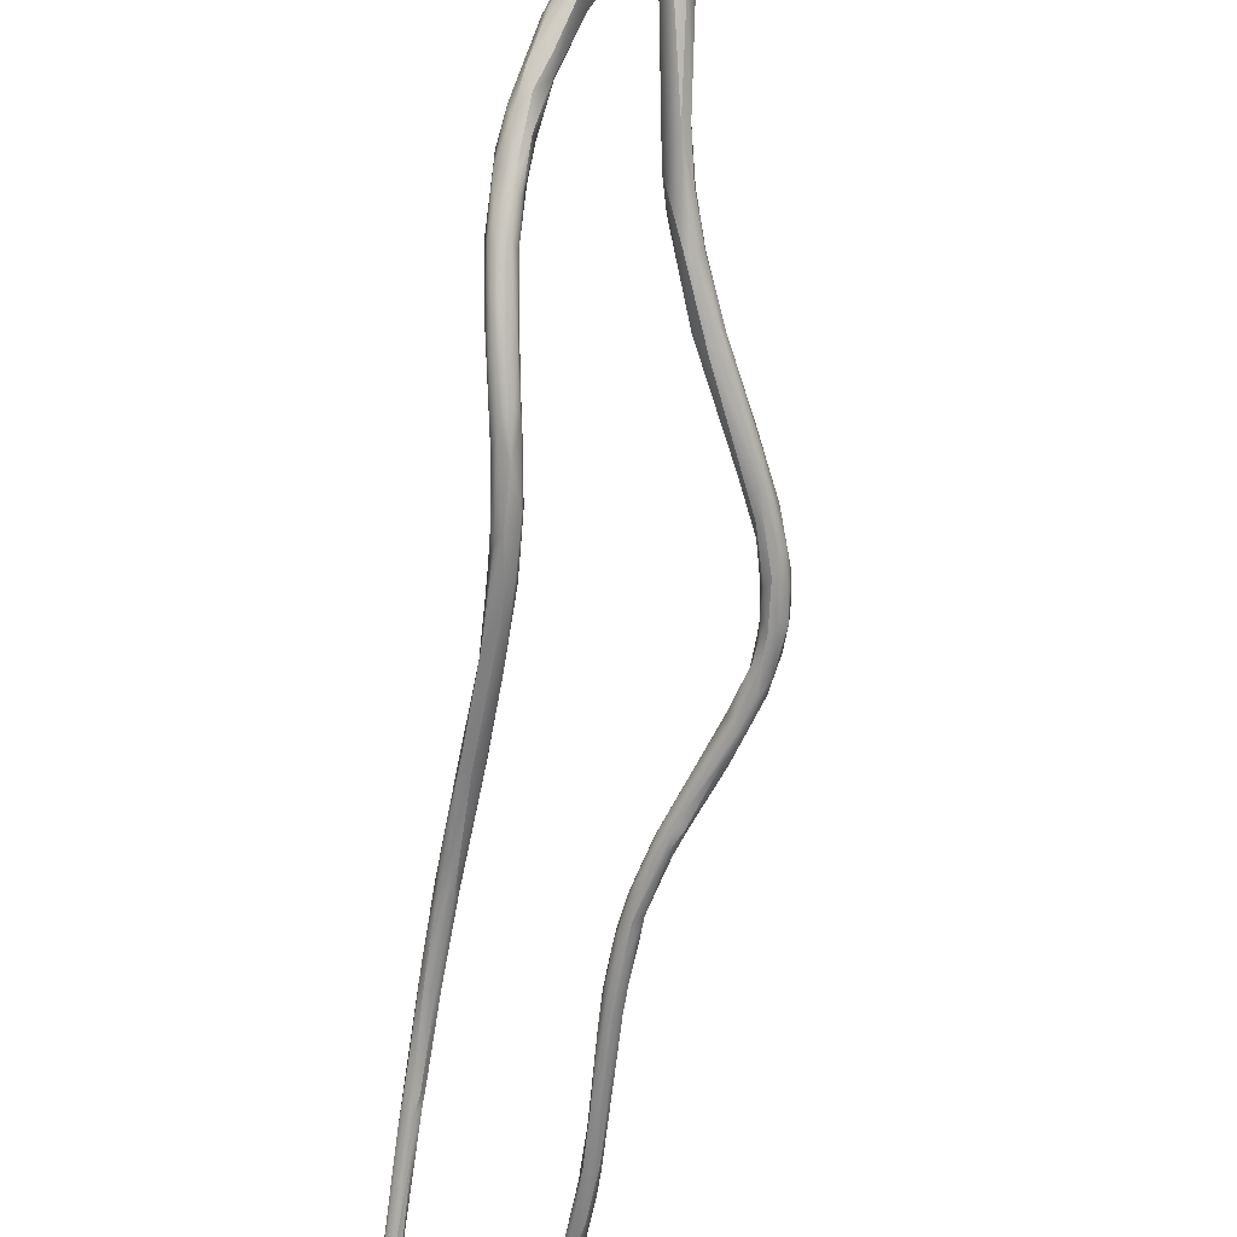
<metadata>
{"format":"obj","ext":"obj","renderer":"f3d","projection":"perspective","resolution":1024,"background":"white","views":[{"elev":-52.0,"azim":141.0,"up":"+Z"}]}
</metadata>
<code>
v -31.17 -143.3 1522
v -31.08 -143.1 1522
v -31.14 -143.2 1522
v -31.07 -143.4 1522
v -31.07 -143.3 1522
v -30.97 -143.3 1522
v -30.97 -143.4 1522
v -30.97 -143.3 1522
v -30.87 -143.2 1522
v -30.87 -143.2 1522
v -30.87 -142.9 1522
v -30.86 -142.7 1522
v -31.06 -143.1 1522
v -31.06 -143.2 1522
v -30.97 -143.2 1522
v -30.88 -143.2 1522
v -30.86 -142.9 1522
v -30.75 -142.7 1522
v -30.64 -142.7 1522
v -30.75 -142.9 1522
v -30.67 -142.1 1522
v -30.53 -141.8 1522
v -30.39 -141.8 1522
v -30.15 -141.6 1522
v -30.15 -141.2 1522
v -30.48 -141.9 1522
v -30.38 -141.4 1522
v -30.36 -141.9 1522
v -30.25 -141.2 1522
v -30.22 -141.8 1522
v -29.97 -141.1 1522
v -29.99 -140.7 1522
v -29.79 -140.4 1522
v -29.66 -140.8 1522
v -29.46 -140.4 1522
v -29.64 -140.2 1522
v -29.37 -140 1522
v -29.14 -139.9 1522
v -29.17 -139.7 1522
v -28.87 -139.5 1522
v -28.95 -139.2 1522
v -28.97 -139.1 1522
v -28.84 -139 1522
v -28.57 -138.8 1523
v -27.71 -142.8 1520
v -27.73 -142.8 1520
v -27.67 -142.8 1520
v -27.69 -142.6 1520
v -27.67 -142.7 1520
v -28.17 -138.2 1522
v -28.11 -138.3 1522
v -28.3 -138 1523
v -28.31 -138.1 1523
v -28.08 -137.9 1523
v -28.01 -138.1 1523
v -28.11 -137.9 1522
v -28.04 -137.5 1523
v -27.99 -137.4 1523
v -27.78 -137.8 1523
v -27.8 -137.7 1523
v -27.67 -137.6 1523
v -27.69 -137.3 1523
v -27.72 -136.9 1523
v -27.69 -137 1523
v -27.66 -136.8 1523
v -27.6 -136.7 1523
v -27.57 -142.9 1520
v -27.57 -142.8 1520
v -27.57 -142.8 1520
v -27.57 -142.8 1520
v -27.46 -142.7 1520
v -27.38 -142.7 1520
v -27.56 -142.6 1520
v -27.47 -142.6 1520
v -27.47 -142.6 1520
v -27.4 -142.1 1520
v -27.31 -142.5 1520
v -27.34 -142.1 1520
v -26.87 -141.7 1520
v -26.85 -141.2 1521
v -27.58 -137.4 1523
v -27.57 -137.3 1523
v -27.44 -137.2 1523
v -27.57 -136.8 1523
v -27.47 -136.9 1523
v -27.48 -136.5 1523
v -27.34 -136.9 1523
v -27.31 -136.8 1523
v -27.36 -136.6 1523
v -27.13 -136.4 1523
v -27.34 -135.9 1523
v -27.34 -135.9 1523
v -27.19 -135.7 1523
v -27.08 -136.2 1523
v -27.04 -136.1 1523
v -27.08 -135.7 1523
v -26.94 -135.8 1523
v -26.98 -135.8 1523
v -26.89 -135.5 1523
v -27.2 -135.8 1523
v -27.07 -135.6 1523
v -26.86 -135.4 1523
v -27.2 -135.4 1523
v -27.07 -135.4 1523
v -27.06 -135 1523
v -26.87 -135.1 1523
v -27.22 -135.4 1523
v -27.16 -135.4 1523
v -27.16 -135 1523
v -27.14 -135.1 1524
v -26.78 -135.2 1523
v -26.94 -133.9 1524
v -26.95 -133.9 1524
v -26.67 -141.4 1521
v -26.69 -141.1 1521
v -26.47 -140.7 1521
v -26.19 -140.7 1521
v -26.19 -140.3 1521
v -26.23 -140.1 1521
v -26.23 -140.1 1521
v -26.14 -139.9 1521
v -26.07 -140 1521
v -26.66 -134.4 1524
v -26.79 -133.8 1524
v -26.77 -133.6 1524
v -26.76 -133.3 1524
v -26.67 -133.8 1524
v -26.66 -133.4 1524
v -26.45 -133.4 1524
v -26.48 -133.2 1524
v -26.74 -132.8 1524
v -26.54 -132.7 1524
v -26.56 -132.4 1524
v -26.19 -132.5 1524
v -26.28 -132.4 1524
v -26.55 -132.7 1524
v -26.37 -132.7 1524
v -26.02 -132.1 1524
v -26.06 -131.9 1524
v -26.07 -131.7 1524
v -26.52 -132.2 1524
v -26.24 -131.7 1524
v -26.2 -131.6 1524
v -26.17 -131.9 1524
v -26.04 -132.2 1524
v -26.07 -132 1524
v -26.05 -131.4 1524
v -25.97 -140.2 1521
v -25.93 -140 1521
v -25.9 -139.9 1521
v -25.66 -139.7 1521
v -25.61 -139.6 1521
v -25.67 -139.3 1522
v -25.27 -138.6 1522
v -25.4 -138.6 1522
v -25.93 -131.9 1524
v -25.9 -131.9 1524
v -25.87 -131.8 1524
v -25.77 -131.5 1525
v -25.59 -131.5 1524
v -25.59 -131.5 1524
v -25.96 -131.4 1525
v -25.87 -131.2 1524
v -25.75 -131.1 1524
v -25.75 -131.1 1525
v -25.55 -131.2 1524
v -25.5 -131.1 1525
v -25.5 -130.8 1524
v -25.46 -131 1524
v -25.16 -138.7 1522
v -25.2 -138.7 1522
v -25.07 -138.3 1522
v -24.91 -138.4 1522
v -24.9 -138.4 1522
v -24.79 -137.5 1522
v -24.66 -137.2 1522
v -24.69 -137.8 1522
v -24.63 -137.3 1522
v -24.51 -137.3 1522
v -24.47 -137.2 1522
v -24.43 -137 1522
v -25.16 -131.1 1525
v -24.9 -130.8 1525
v -25.06 -130.5 1525
v -24.78 -130.3 1525
v -24.58 -130.4 1525
v -24.79 -130.4 1525
v -24.54 -130.4 1525
v -24.4 -137.4 1522
v -24.26 -137.3 1522
v -24.25 -137.1 1522
v -24.27 -136.6 1523
v -24.15 -136.8 1522
v -24.02 -136.8 1522
v -23.8 -135.6 1522
v -23.89 -136.2 1523
v -23.64 -135.3 1523
v -24.33 -130.5 1525
v -24.03 -129.9 1525
v -24.39 -130.5 1525
v -24.13 -129.9 1525
v -24.14 -129.9 1525
v -23.66 -129.9 1525
v -23.91 -129.9 1525
v -23.57 -135.6 1522
v -23.47 -135.8 1523
v -23.27 -135.4 1522
v -23.52 -135.3 1523
v -23.39 -135.4 1523
v -23.14 -134.4 1523
v -22.93 -134 1523
v -22.88 -134.4 1523
v -23.56 -130 1525
v -22.98 -129.1 1526
v -22.94 -129.5 1525
v -22.99 -129.2 1526
v -22.75 -134.4 1523
v -22.66 -133.6 1523
v -22.58 -133.8 1523
v -22.44 -133.9 1523
v -22.37 -133.6 1523
v -22.27 -133.2 1523
v -22.1 -133.4 1523
v -22.24 -132.8 1523
v -22.16 -132.8 1523
v -22.17 -132.8 1523
v -22.07 -133 1523
v -22.62 -129.5 1526
v -22.71 -129.3 1526
v -22.59 -129.3 1526
v -22.74 -129 1526
v -22.12 -128.7 1526
v -22.09 -128.5 1526
v -22.12 -128.5 1526
v -21.88 -132.9 1523
v -21.78 -132.9 1523
v -21.57 -132.4 1523
v -21.46 -132.4 1523
v -21.57 -132.4 1523
v -21.86 -132.2 1523
v -21.66 -132 1523
v -21.66 -131.9 1523
v -21.57 -132.3 1523
v -21.36 -132.3 1523
v -21.67 -132.3 1523
v -21.66 -132 1523
v -21.27 -131.9 1524
v -21.23 -131.7 1524
v -21.99 -128.6 1526
v -21.9 -128.8 1526
v -21.81 -128.7 1526
v -21.47 -128.6 1526
v -21.45 -128 1526
v -21.54 -128.1 1527
v -21.38 -128.2 1527
v -20.95 -131.7 1524
v -20.98 -131.6 1524
v -20.87 -131.6 1523
v -21.07 -131.5 1523
v -21.17 -131.3 1524
v -20.88 -131.2 1524
v -20.88 -131 1524
v -20.7 -131.3 1524
v -20.66 -130.9 1524
v -20.58 -131.1 1524
v -20.57 -130.9 1524
v -20.4 -131.1 1524
v -20.59 -130.9 1524
v -20.42 -130.5 1524
v -20.57 -130.7 1524
v -21.02 -128.1 1527
v -20.77 -127.7 1527
v -20.97 -127.5 1527
v -20.82 -127.5 1527
v -20.77 -127.4 1527
v -20.17 -130.4 1524
v -20.07 -130.7 1524
v -20.09 -130.6 1524
v -20.18 -130.2 1524
v -20.09 -130.3 1525
v -19.84 -130.5 1524
v -19.85 -130.4 1525
v -19.77 -130.1 1524
v -19.67 -129.9 1525
v -19.77 -129.7 1525
v -19.69 -129.6 1525
v -19.77 -126.1 1528
v -19.7 -125.8 1528
v -19.6 -130.1 1525
v -19.38 -129.7 1525
v -19.52 -129.5 1525
v -19.29 -129.8 1525
v -19.37 -129.1 1525
v -19.26 -129.8 1525
v -19.15 -129.4 1525
v -18.9 -129.2 1526
v -19.39 -129.2 1526
v -19.2 -129.3 1526
v -19.1 -129.4 1526
v -19.39 -129 1526
v -19.16 -129 1525
v -19.22 -128.7 1526
v -19.22 -128.6 1526
v -19.08 -128.8 1526
v -19.08 -128.5 1526
v -18.84 -129 1526
v -18.89 -128.9 1526
v -18.87 -128.3 1527
v -19.01 -128.1 1527
v -19.06 -128.1 1527
v -18.97 -127.9 1527
v -18.88 -127.5 1528
v -18.98 -127.3 1527
v -19.1 -126.1 1528
v -19.17 -126 1528
v -19.17 -126 1528
v -19.17 -125.9 1528
v -19.07 -126.1 1528
v -19.07 -126 1528
v -19.42 -125.5 1529
v -18.97 -125.8 1529
v -18.87 -125.4 1528
v -18.83 -125.3 1529
v -18.84 -125.1 1529
v -18.73 -128.6 1526
v -18.64 -128.5 1526
v -18.68 -128.3 1527
v -18.78 -128.2 1526
v -18.77 -127.7 1527
v -18.57 -128 1527
v -18.58 -127.5 1527
v -18.47 -127.6 1527
v -18.68 -127.7 1527
v -18.67 -127 1527
v -18.46 -127.4 1527
v -18.51 -127.3 1528
v -18.46 -127 1528
v -18.56 -126.4 1528
v -18.68 -126.2 1528
v -18.68 -125.3 1529
v -18.64 -125.2 1529
v -18.67 -125.1 1529
v -18.54 -123.8 1530
v -18.44 -123.9 1530
v -18.37 -123.7 1530
v -18.33 -123.8 1530
v -18.27 -123.7 1530
v -18.15 -124 1530
v -18.18 -123.7 1530
v -18.09 -124.1 1530
v -18.57 -124 1530
v -18.62 -123.9 1530
v -18.5 -124.1 1530
v -18.47 -124 1530
v -18.47 -123.9 1530
v -18.47 -123.7 1530
v -18.41 -124.2 1530
v -18.37 -124 1530
v -18.37 -123.9 1530
v -18.37 -123.7 1530
v -18.37 -123.7 1530
v -18.38 -123.8 1530
v -18.27 -123.7 1530
v -18.28 -123.7 1530
v -18.28 -123.7 1530
v -18.19 -124.3 1530
v -18.2 -124.2 1530
v -18.18 -124.1 1530
v -18.11 -124 1530
v -18.18 -124 1530
v -18.18 -123.8 1530
v -18.18 -123.7 1530
v -18.06 -124.1 1530
v -18.06 -123.9 1530
v -31.17 -143.3 1522
v -31.17 -143.3 1522
v -31.17 -143.3 1522
v -31.14 -143.2 1522
v -31.07 -143.4 1522
v -31.07 -143.4 1522
v -31.07 -143.4 1522
v -31.07 -143.3 1522
v -31.07 -143.3 1522
v -30.97 -143.3 1522
v -30.97 -143.4 1522
v -30.97 -143.4 1522
v -30.97 -143.3 1522
v -30.97 -143.3 1522
v -30.87 -143.2 1522
v -30.87 -142.9 1522
v -30.86 -142.7 1522
v -30.97 -143.2 1522
v -30.86 -142.9 1522
v -30.75 -142.9 1522
v -30.15 -141.2 1522
v -30.36 -141.9 1522
v -30.22 -141.8 1522
v -30.22 -141.8 1522
v -29.97 -141.1 1522
v -29.97 -141.1 1522
v -29.79 -140.4 1522
v -29.66 -140.8 1522
v -29.46 -140.4 1522
v -29.46 -140.4 1522
v -29.64 -140.2 1522
v -29.37 -140 1522
v -29.14 -139.9 1522
v -28.87 -139.5 1522
v -28.87 -139.5 1522
v -28.97 -139.1 1522
v -27.71 -142.8 1520
v -27.71 -142.8 1520
v -27.73 -142.8 1520
v -27.73 -142.8 1520
v -27.73 -142.8 1520
v -27.67 -142.8 1520
v -27.67 -142.7 1520
v -28.3 -138 1523
v -28.04 -137.5 1523
v -27.99 -137.4 1523
v -27.6 -136.7 1523
v -27.57 -142.9 1520
v -27.57 -142.9 1520
v -27.57 -142.9 1520
v -27.57 -142.8 1520
v -27.57 -142.8 1520
v -27.57 -142.8 1520
v -27.57 -142.8 1520
v -27.57 -142.8 1520
v -27.46 -142.7 1520
v -27.38 -142.7 1520
v -27.47 -142.6 1520
v -27.4 -142.1 1520
v -27.34 -142.1 1520
v -26.85 -141.2 1521
v -26.85 -141.2 1521
v -27.36 -136.6 1523
v -27.06 -135 1523
v -26.95 -133.9 1524
v -26.67 -141.4 1521
v -26.47 -140.7 1521
v -26.19 -140.7 1521
v -26.23 -140.1 1521
v -26.23 -140.1 1521
v -26.14 -139.9 1521
v -26.07 -140 1521
v -26.67 -133.8 1524
v -26.74 -132.8 1524
v -26.19 -132.5 1524
v -26.55 -132.7 1524
v -26.37 -132.7 1524
v -26.06 -131.9 1524
v -26.52 -132.2 1524
v -26.24 -131.7 1524
v -26.17 -131.9 1524
v -26.07 -132 1524
v -25.9 -139.9 1521
v -25.9 -139.9 1521
v -25.66 -139.7 1521
v -25.67 -139.3 1522
v -25.4 -138.6 1522
v -25.77 -131.5 1525
v -25.55 -131.2 1524
v -25.5 -131.1 1525
v -25.16 -138.7 1522
v -24.43 -137 1522
v -25.16 -131.1 1525
v -25.16 -131.1 1525
v -25.16 -131.1 1525
v -24.9 -130.8 1525
v -24.54 -130.4 1525
v -23.89 -136.2 1523
v -24.33 -130.5 1525
v -24.39 -130.5 1525
v -23.57 -135.6 1522
v -23.47 -135.8 1523
v -23.27 -135.4 1522
v -23.39 -135.4 1523
v -23.56 -130 1525
v -22.94 -129.5 1525
v -22.75 -134.4 1523
v -22.44 -133.9 1523
v -22.27 -133.2 1523
v -22.62 -129.5 1526
v -22.59 -129.3 1526
v -21.57 -132.3 1523
v -21.36 -132.3 1523
v -21.23 -131.7 1524
v -21.81 -128.7 1526
v -21.47 -128.6 1526
v -21.47 -128.6 1526
v -21.45 -128 1526
v -21.54 -128.1 1527
v -20.95 -131.7 1524
v -20.98 -131.6 1524
v -21.07 -131.5 1523
v -21.17 -131.3 1524
v -21.17 -131.3 1524
v -20.88 -131.2 1524
v -20.58 -131.1 1524
v -20.59 -130.9 1524
v -20.77 -127.7 1527
v -20.77 -127.7 1527
v -20.97 -127.5 1527
v -20.82 -127.5 1527
v -20.82 -127.5 1527
v -20.77 -127.4 1527
v -20.09 -130.3 1525
v -19.85 -130.4 1525
v -19.77 -126.1 1528
v -19.39 -129.2 1526
v -19.1 -129.4 1526
v -19.08 -128.5 1526
v -18.89 -128.9 1526
v -18.98 -127.3 1527
v -18.98 -127.3 1527
v -19.1 -126.1 1528
v -19.1 -126.1 1528
v -19.17 -126 1528
v -19.17 -126 1528
v -19.17 -126 1528
v -19.17 -126 1528
v -19.17 -125.9 1528
v -19.17 -125.9 1528
v -19.07 -126 1528
v -19.07 -126 1528
v -19.42 -125.5 1529
v -18.87 -125.4 1528
v -18.87 -125.4 1528
v -18.68 -128.3 1527
v -18.78 -128.2 1526
v -18.77 -127.7 1527
v -18.57 -128 1527
v -18.67 -127 1527
v -18.51 -127.3 1528
v -18.68 -126.2 1528
v -18.68 -125.3 1529
v -18.64 -125.2 1529
v -18.64 -125.2 1529
v -18.37 -123.7 1530
v -18.27 -123.7 1530
v -18.18 -123.7 1530
g grp1
f 4 14 1
f 5 379 375
f 382 376 2
f 376 3 2
f 377 13 378
f 12 2 3
f 8 6 383
f 380 383 6
f 381 384 7
f 14 4 385
f 382 2 387
f 387 2 11
f 391 11 2
f 13 21 378
f 9 16 386
f 389 7 384
f 10 384 388
f 10 388 390
f 384 10 389
f 20 16 9
f 389 10 19
f 10 390 18
f 18 11 391
f 391 23 18
f 377 14 13
f 14 385 15
f 15 17 14
f 17 13 14
f 26 13 17
f 13 26 21
f 386 16 392
f 392 16 393
f 16 394 393
f 394 28 393
f 396 26 17
f 22 12 3
f 21 22 3
f 391 22 23
f 20 9 19
f 19 10 18
f 20 19 30
f 18 24 19
f 19 24 30
f 24 18 23
f 394 397 28
f 27 22 21
f 25 23 22
f 27 25 22
f 32 25 27
f 24 23 395
f 26 29 21
f 29 27 21
f 396 31 26
f 399 29 26
f 32 27 29
f 397 34 28
f 34 400 28
f 36 25 32
f 29 33 32
f 24 395 39
f 39 395 405
f 32 33 36
f 402 398 35
f 403 30 24
f 37 29 399
f 29 37 401
f 39 404 24
f 40 402 35
f 39 408 404
f 37 41 401
f 40 38 402
f 34 407 400
f 407 406 400
f 38 40 51
f 51 55 38
f 407 55 44
f 407 44 406
f 42 401 41
f 410 36 33
f 410 43 36
f 405 43 39
f 37 44 41
f 408 39 50
f 50 39 56
f 43 52 56
f 43 56 39
f 410 52 43
f 42 41 53
f 42 53 418
f 45 47 46
f 49 70 411
f 48 417 412
f 412 413 48
f 414 78 48
f 68 67 47
f 45 428 68
f 47 45 68
f 416 69 415
f 416 422 69
f 73 70 49
f 415 69 434
f 417 48 76
f 48 78 76
f 73 49 433
f 50 51 409
f 53 41 54
f 41 44 54
f 55 60 44
f 44 60 54
f 55 51 59
f 81 60 55
f 81 55 59
f 56 52 58
f 56 58 64
f 50 61 51
f 50 56 62
f 62 56 64
f 418 53 57
f 420 418 57
f 53 54 419
f 54 60 85
f 64 58 63
f 63 420 57
f 63 57 66
f 419 54 421
f 59 51 61
f 85 60 81
f 421 54 85
f 81 59 61
f 81 61 83
f 64 63 65
f 65 84 64
f 64 84 62
f 84 65 86
f 86 65 63
f 66 86 63
f 429 71 425
f 426 72 423
f 431 427 424
f 71 429 74
f 74 70 73
f 431 114 427
f 72 426 430
f 74 77 71
f 430 77 72
f 114 431 117
f 442 72 77
f 73 75 74
f 432 73 433
f 75 77 74
f 442 77 79
f 79 77 75
f 116 79 75
f 433 441 432
f 116 76 80
f 80 76 78
f 69 115 434
f 434 115 435
f 115 69 440
f 115 119 435
f 50 62 82
f 61 50 82
f 61 82 83
f 83 82 88
f 87 81 83
f 83 88 87
f 86 89 84
f 84 89 62
f 91 421 100
f 86 66 92
f 437 88 82
f 62 437 82
f 87 85 81
f 85 100 421
f 86 93 89
f 66 91 92
f 94 85 87
f 90 94 87
f 87 88 90
f 95 88 437
f 88 95 90
f 86 92 93
f 92 91 107
f 103 93 92
f 92 107 103
f 96 89 93
f 96 93 104
f 104 93 103
f 98 95 437
f 96 98 437
f 95 98 97
f 96 106 98
f 106 96 104
f 97 90 95
f 90 97 94
f 99 97 98
f 106 99 98
f 97 102 94
f 111 97 99
f 97 111 102
f 100 108 91
f 101 100 85
f 108 100 101
f 85 94 101
f 102 101 94
f 101 102 127
f 109 103 107
f 103 109 105
f 103 105 104
f 106 104 438
f 106 111 99
f 91 108 107
f 101 125 108
f 110 107 108
f 108 125 110
f 107 110 109
f 110 113 109
f 110 125 439
f 447 125 101
f 106 438 124
f 109 112 105
f 113 112 109
f 112 124 105
f 126 112 131
f 131 112 113
f 112 126 124
f 133 126 131
f 439 125 448
f 115 150 119
f 116 80 120
f 444 436 443
f 116 120 118
f 79 116 118
f 148 442 79
f 79 118 148
f 457 115 440
f 152 114 117
f 114 152 458
f 153 119 150
f 460 155 443
f 444 443 121
f 122 120 445
f 443 155 121
f 120 122 118
f 461 122 445
f 118 149 148
f 149 118 446
f 154 149 446
f 461 154 122
f 127 102 129
f 129 102 111
f 111 106 123
f 123 129 111
f 129 123 130
f 123 106 130
f 124 128 106
f 128 124 126
f 447 136 125
f 450 448 125
f 128 130 106
f 447 137 136
f 127 129 451
f 133 131 141
f 128 126 132
f 132 126 133
f 450 453 448
f 129 130 134
f 135 130 128
f 130 135 134
f 451 129 449
f 132 135 128
f 145 451 449
f 144 453 450
f 143 453 144
f 137 455 136
f 137 146 455
f 145 456 451
f 142 133 141
f 132 133 140
f 140 133 454
f 135 132 139
f 139 132 140
f 135 138 134
f 449 138 145
f 145 138 157
f 138 135 452
f 138 452 156
f 162 143 144
f 141 143 142
f 145 158 456
f 143 147 142
f 143 165 147
f 143 162 165
f 145 157 158
f 140 454 163
f 163 142 147
f 151 442 148
f 149 151 148
f 152 117 459
f 170 151 149
f 154 465 149
f 152 459 174
f 174 151 170
f 152 171 458
f 150 171 153
f 460 172 155
f 156 157 138
f 146 159 455
f 159 167 455
f 464 162 144
f 456 158 462
f 157 156 161
f 158 157 160
f 160 157 161
f 462 158 160
f 161 156 452
f 160 182 462
f 140 166 139
f 169 140 163
f 162 464 165
f 147 165 164
f 163 147 164
f 140 169 166
f 163 164 168
f 161 452 463
f 168 169 163
f 164 165 184
f 168 164 184
f 161 183 160
f 183 467 160
f 468 167 159
f 165 464 187
f 184 165 187
f 463 470 161
f 167 200 188
f 169 186 166
f 169 168 185
f 174 173 152
f 173 171 152
f 171 172 153
f 176 154 461
f 173 177 171
f 171 177 172
f 155 175 176
f 155 172 175
f 178 154 176
f 179 154 178
f 173 191 177
f 465 154 179
f 177 180 172
f 176 181 178
f 178 466 179
f 172 192 175
f 192 172 180
f 173 174 190
f 191 173 190
f 189 174 170
f 190 174 189
f 189 465 179
f 177 191 180
f 191 196 180
f 472 192 180
f 175 197 176
f 176 197 195
f 175 192 197
f 468 200 167
f 470 463 186
f 183 198 467
f 473 474 469
f 168 184 185
f 185 184 201
f 201 184 202
f 186 169 185
f 202 184 187
f 464 204 187
f 204 464 471
f 195 181 176
f 192 208 197
f 189 179 193
f 193 179 466
f 193 194 189
f 190 189 194
f 208 192 472
f 206 190 194
f 191 190 476
f 195 205 181
f 193 466 475
f 191 209 196
f 191 476 209
f 211 195 197
f 208 210 197
f 185 199 186
f 201 199 185
f 186 215 470
f 215 186 199
f 202 187 204
f 188 200 203
f 203 204 471
f 203 200 213
f 473 479 474
f 231 199 201
f 201 202 214
f 231 201 214
f 215 199 231
f 203 229 204
f 207 193 475
f 193 207 194
f 211 205 195
f 477 206 194
f 475 220 207
f 472 478 208
f 206 477 482
f 475 222 220
f 205 211 483
f 211 197 210
f 224 211 210
f 210 218 224
f 210 208 218
f 478 212 208
f 476 217 209
f 209 217 212
f 212 219 208
f 218 208 219
f 229 216 204
f 216 202 204
f 214 202 216
f 214 216 234
f 215 231 249
f 203 213 230
f 229 203 230
f 481 206 482
f 217 221 212
f 221 219 212
f 218 219 225
f 211 224 226
f 218 240 224
f 218 225 240
f 221 227 219
f 227 225 219
f 211 226 483
f 217 223 221
f 221 235 227
f 223 481 482
f 221 223 235
f 223 482 236
f 223 236 235
f 236 482 237
f 483 226 243
f 480 228 183
f 198 183 228
f 484 479 473
f 485 479 484
f 484 252 485
f 271 490 228
f 233 214 234
f 231 214 233
f 230 250 229
f 216 229 232
f 229 250 232
f 234 216 232
f 233 249 231
f 250 230 491
f 220 222 486
f 239 227 235
f 239 245 227
f 245 225 227
f 486 237 220
f 236 238 235
f 235 238 239
f 237 244 236
f 238 236 487
f 258 238 487
f 239 238 256
f 241 243 226
f 246 225 245
f 240 225 246
f 242 224 240
f 240 246 242
f 241 226 224
f 224 242 241
f 242 262 241
f 486 263 237
f 263 486 259
f 496 243 241
f 262 496 241
f 258 244 237
f 258 494 238
f 256 247 239
f 245 239 247
f 247 248 245
f 246 245 488
f 260 246 488
f 242 246 497
f 262 242 498
f 228 480 251
f 489 215 249
f 255 232 250
f 255 250 491
f 228 251 271
f 271 272 490
f 502 255 491
f 232 254 234
f 233 234 493
f 493 253 233
f 274 249 233
f 274 233 492
f 232 255 254
f 237 263 258
f 247 256 257
f 248 247 495
f 263 277 258
f 488 261 260
f 257 256 265
f 248 495 500
f 499 248 500
f 266 263 259
f 266 496 264
f 264 496 262
f 498 270 262
f 258 281 494
f 268 260 261
f 270 260 268
f 281 267 494
f 256 267 265
f 501 499 500
f 281 258 277
f 264 276 266
f 268 280 270
f 508 501 500
f 265 267 282
f 264 262 269
f 276 264 269
f 489 249 505
f 489 505 271
f 255 275 254
f 253 493 273
f 273 493 507
f 255 502 275
f 492 504 274
f 274 504 287
f 320 275 502
f 507 527 273
f 266 278 263
f 276 278 266
f 281 294 267
f 278 277 263
f 294 282 267
f 278 289 277
f 281 277 289
f 508 500 509
f 262 270 279
f 269 262 279
f 280 279 270
f 284 508 509
f 291 276 269
f 283 289 278
f 276 283 278
f 283 276 291
f 291 290 283
f 290 289 283
f 269 279 286
f 286 291 269
f 285 280 284
f 284 297 285
f 280 285 279
f 279 285 286
f 285 300 286
f 285 511 300
f 322 271 505
f 528 506 510
f 527 503 317
f 523 272 271
f 287 504 288
f 288 273 527
f 301 290 291
f 292 281 289
f 290 292 289
f 291 286 293
f 300 293 286
f 292 294 281
f 294 299 282
f 298 284 509
f 298 297 284
f 294 292 296
f 293 301 291
f 295 296 292
f 290 295 292
f 295 290 301
f 301 296 295
f 296 301 325
f 306 294 296
f 298 509 512
f 294 306 299
f 300 303 293
f 293 303 305
f 513 301 293
f 511 302 300
f 297 304 302
f 300 302 303
f 311 303 310
f 303 302 310
f 297 298 304
f 311 305 303
f 298 512 307
f 304 298 307
f 299 306 514
f 328 301 513
f 311 328 513
f 327 514 306
f 304 307 308
f 304 308 309
f 307 530 308
f 328 311 329
f 304 309 302
f 302 309 310
f 310 309 313
f 515 311 310
f 311 515 334
f 308 312 309
f 309 312 313
f 313 312 318
f 329 311 334
f 318 312 321
f 529 334 515
f 318 314 313
f 319 529 515
f 516 517 525
f 316 271 322
f 271 315 523
f 316 315 271
f 518 520 526
f 318 521 314
f 519 521 318
f 319 522 529
f 318 524 519
f 318 321 317
f 527 317 321
f 528 510 324
f 528 338 534
f 324 338 528
f 338 324 340
f 527 321 323
f 527 323 357
f 326 306 296
f 327 306 326
f 296 325 326
f 326 325 330
f 325 301 531
f 531 533 325
f 531 532 331
f 531 331 533
f 308 530 333
f 312 308 333
f 534 331 532
f 327 332 333
f 332 327 326
f 326 330 332
f 332 330 335
f 533 331 335
f 331 338 335
f 534 338 331
f 333 321 312
f 333 339 321
f 333 332 336
f 336 339 333
f 338 341 337
f 332 335 337
f 332 337 535
f 535 337 536
f 335 338 337
f 536 337 538
f 339 323 321
f 538 323 536
f 341 537 342
f 338 537 341
f 538 366 323
f 324 342 340
f 324 348 342
f 341 342 350
f 342 348 350
f 366 539 350
f 527 352 288
f 287 288 343
f 288 352 343
f 343 344 287
f 345 344 343
f 345 343 360
f 510 344 346
f 510 346 324
f 344 345 346
f 346 345 347
f 541 540 363
f 540 360 363
f 349 348 346
f 346 348 324
f 349 346 347
f 542 541 363
f 348 349 374
f 372 374 542
f 363 372 542
f 374 350 348
f 527 351 352
f 351 527 353
f 353 354 351
f 352 351 355
f 351 354 355
f 343 352 356
f 360 343 356
f 352 355 356
f 353 527 357
f 357 358 353
f 358 354 353
f 358 359 354
f 359 355 354
f 362 355 359
f 360 356 361
f 355 362 356
f 356 362 361
f 357 323 367
f 367 368 357
f 368 358 357
f 368 370 358
f 370 359 358
f 365 362 359
f 363 360 364
f 360 361 364
f 364 361 365
f 361 362 365
f 371 359 370
f 372 365 371
f 371 365 359
f 363 364 372
f 365 372 364
f 323 366 367
f 350 373 366
f 373 368 367
f 373 367 366
f 368 369 370
f 369 374 371
f 370 369 371
f 374 372 371
f 368 373 369
f 350 374 373
f 369 373 374

</code>
